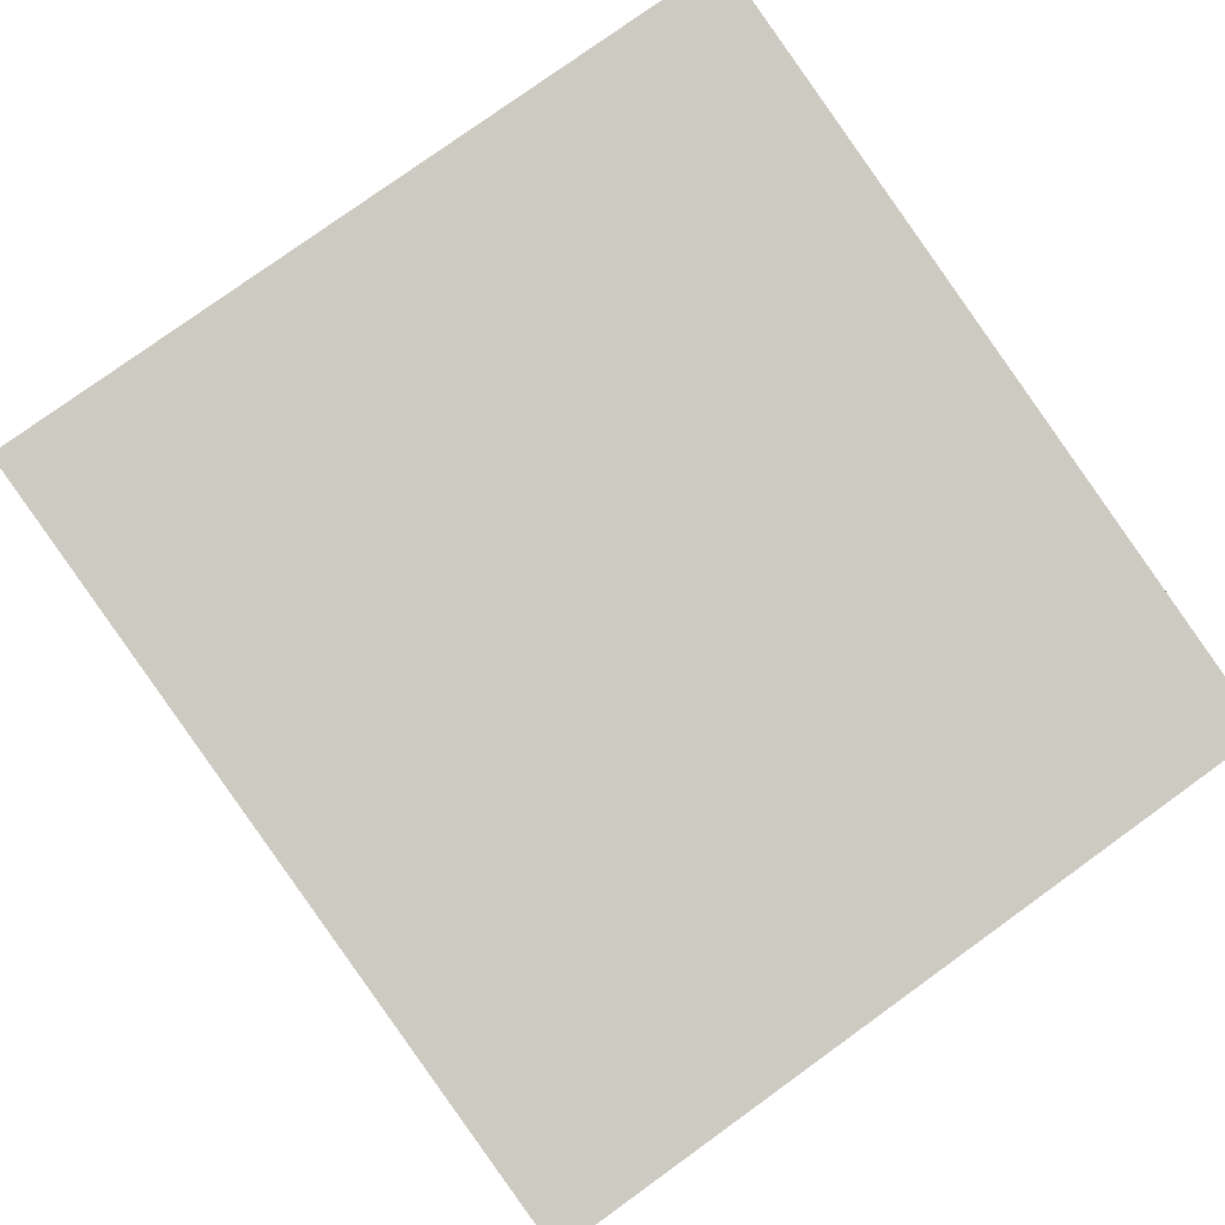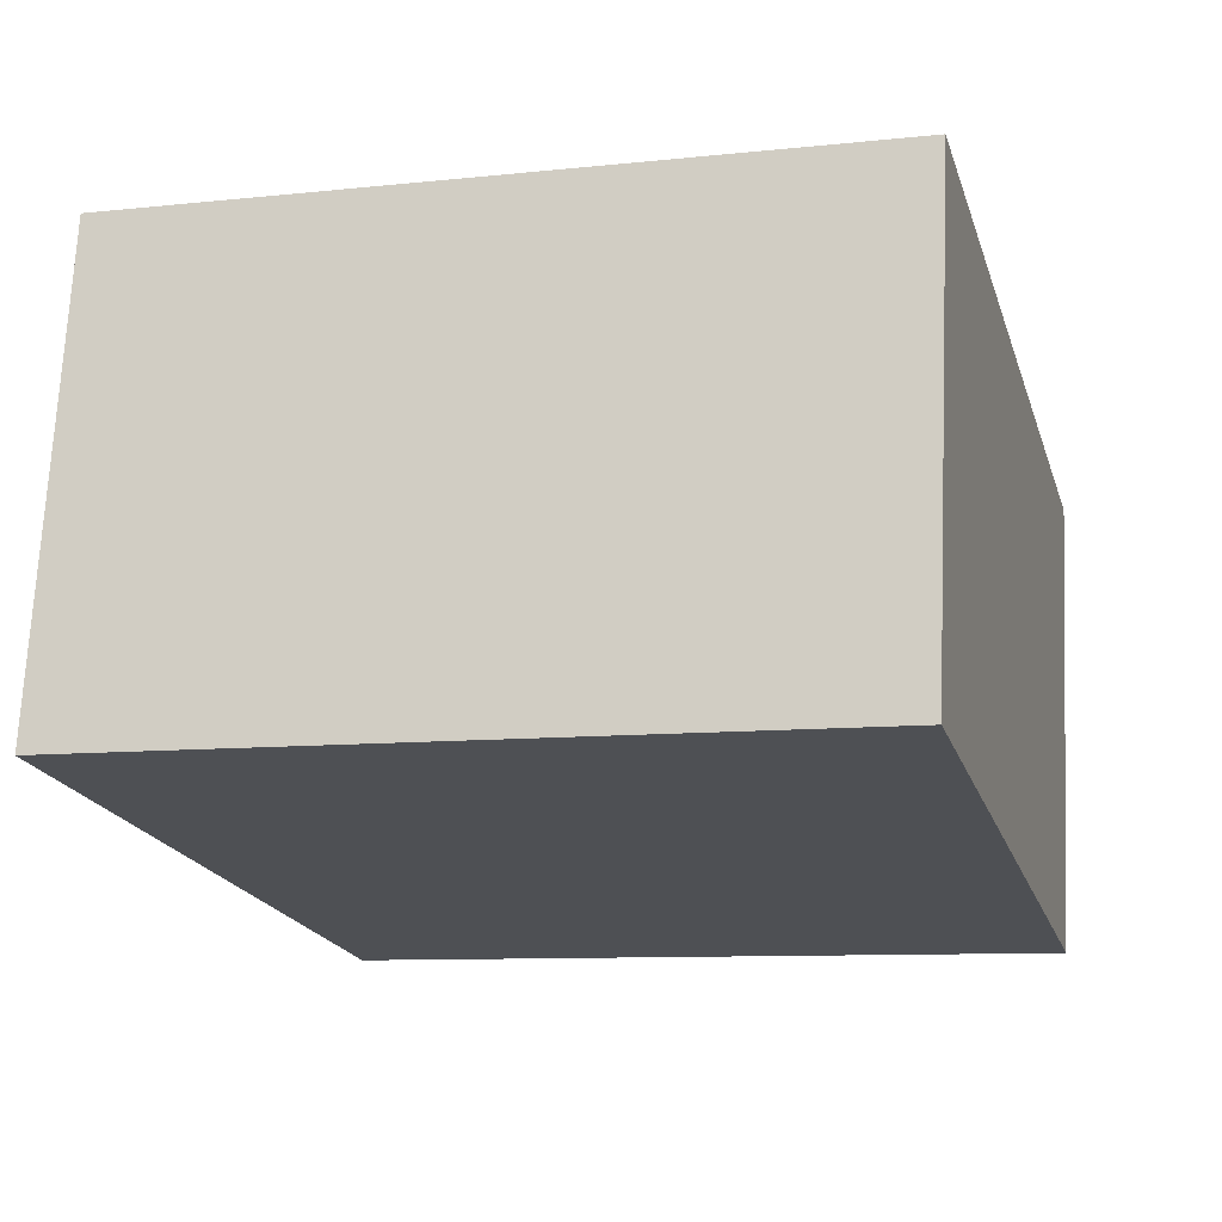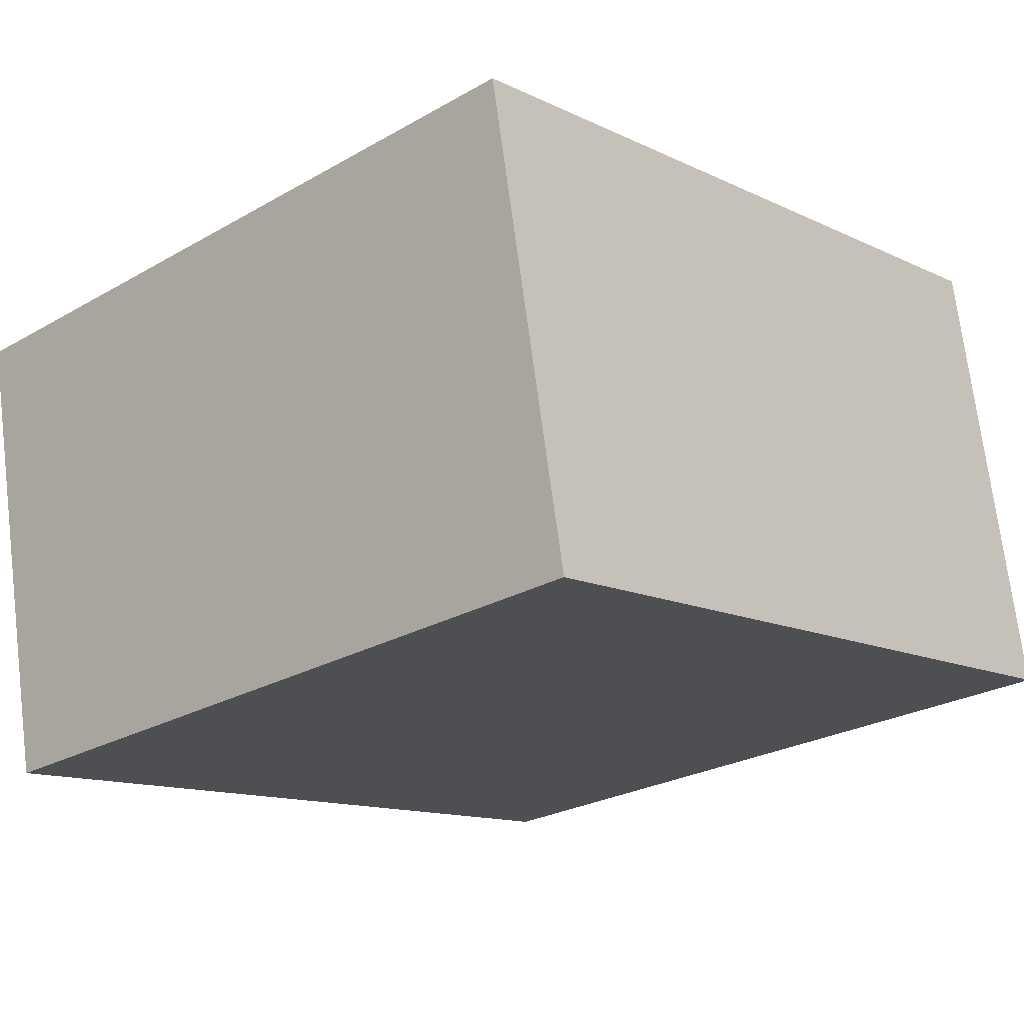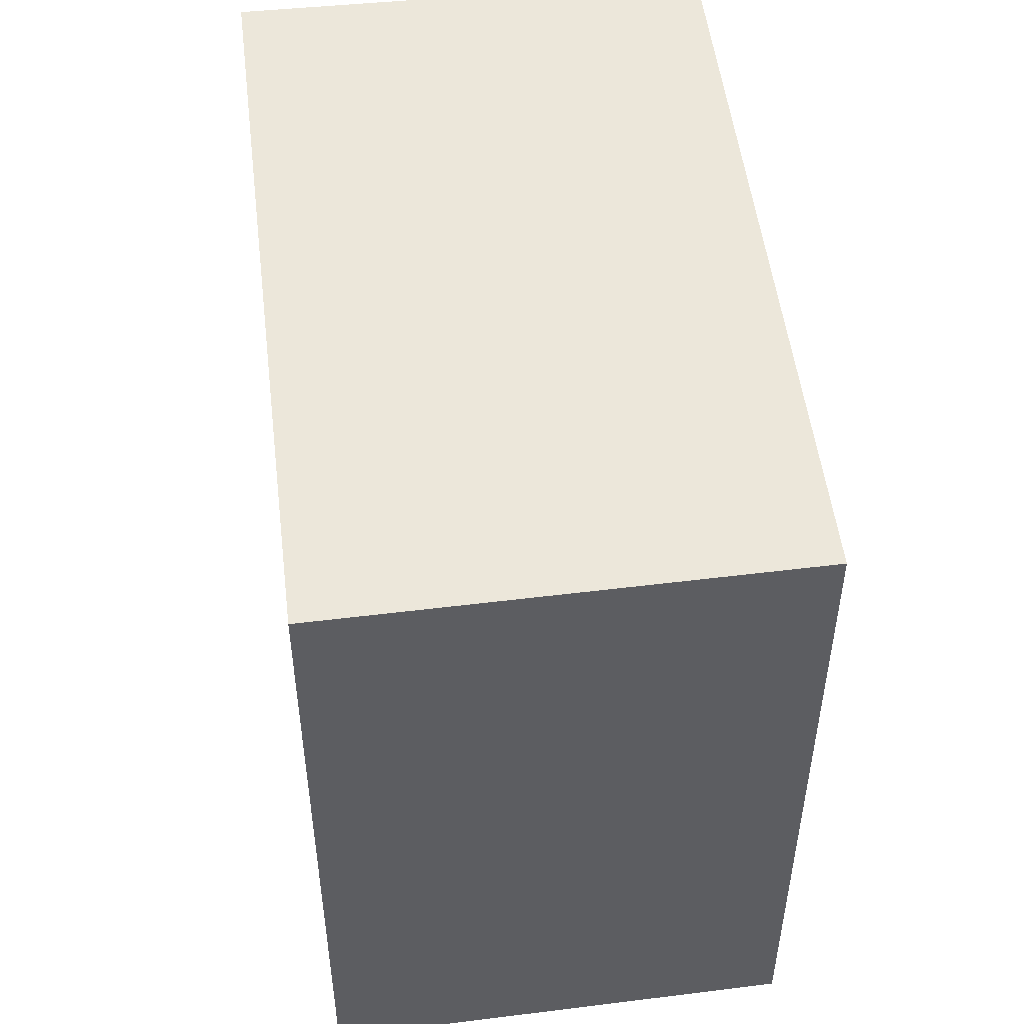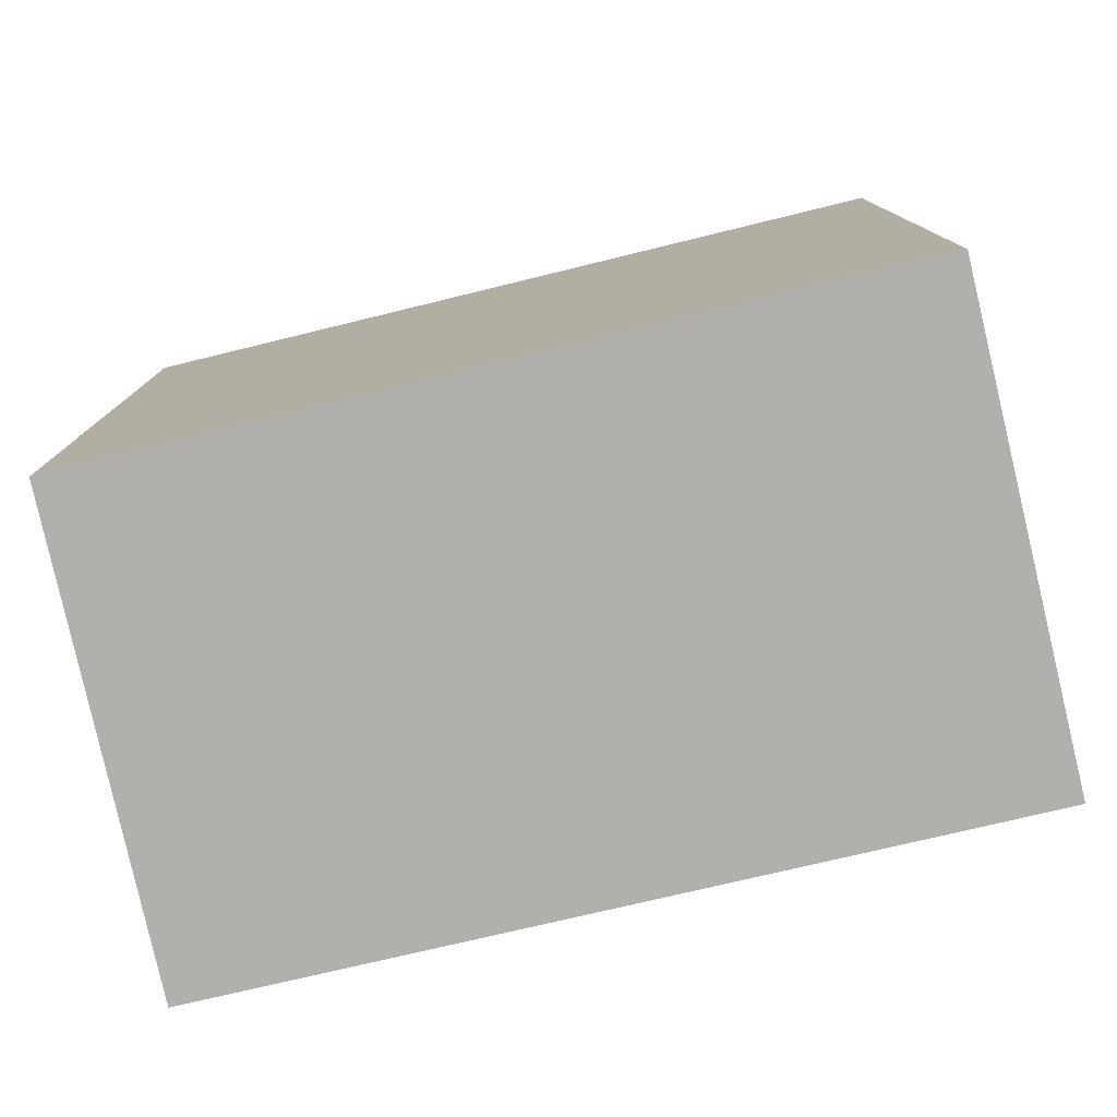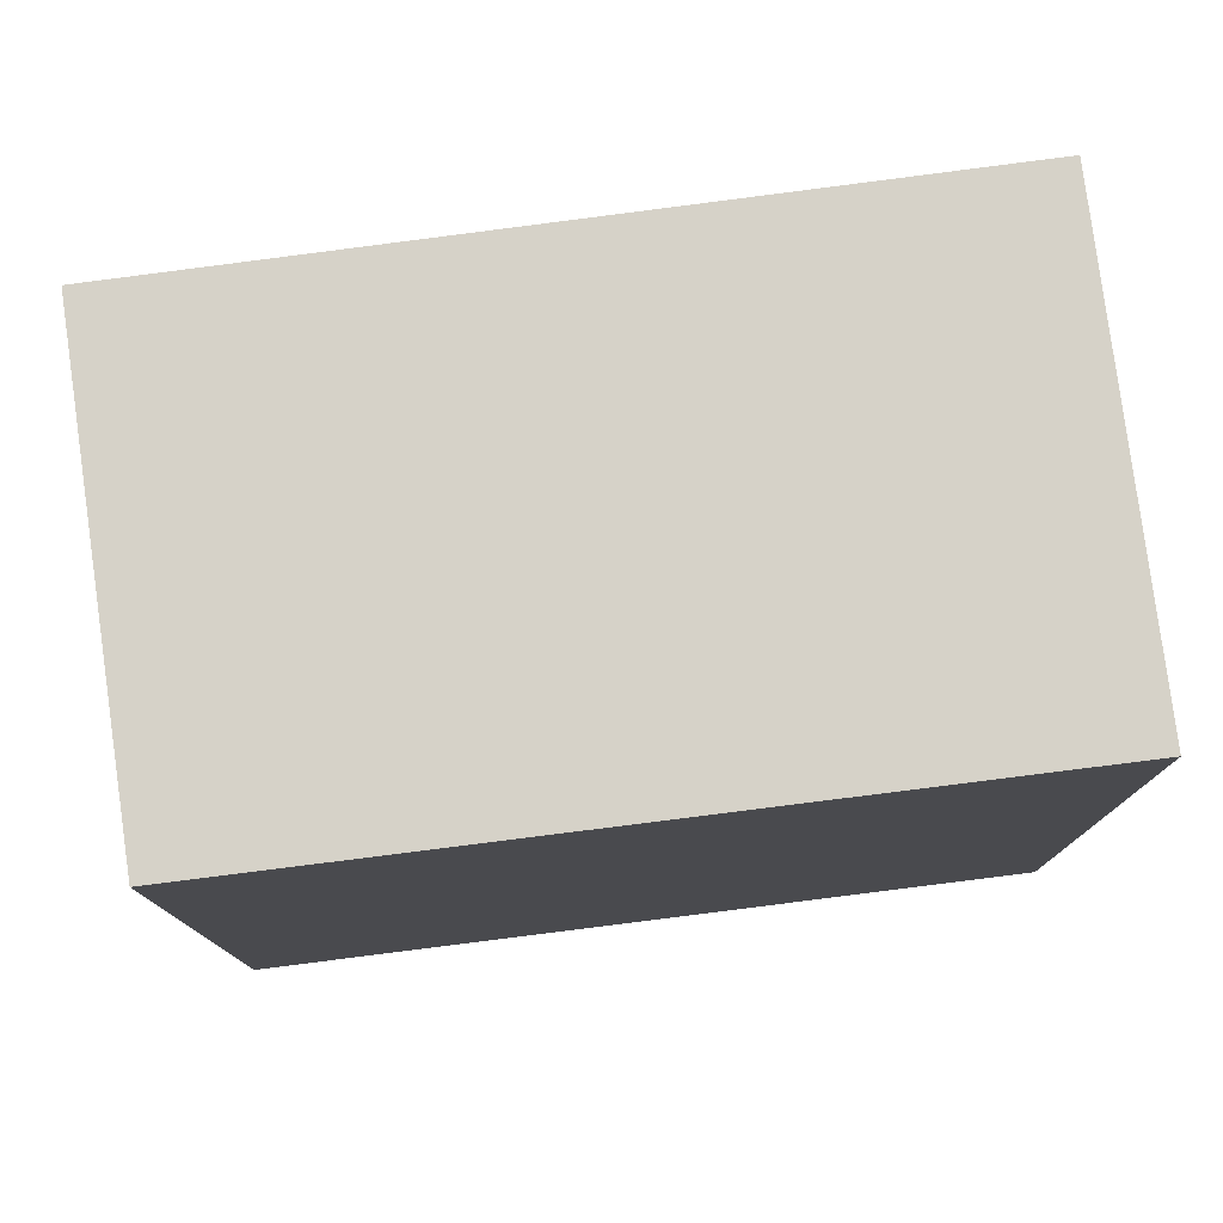
<metadata>
{"format":"obj","ext":"obj","renderer":"f3d","projection":"perspective","resolution":1024,"background":"white","views":[{"elev":78.5,"azim":54.2,"up":"+Z"},{"elev":-9.4,"azim":-74.3,"up":"+Z"},{"elev":-25.8,"azim":132.2,"up":"+Z"},{"elev":50.6,"azim":93.4,"up":"+Y"},{"elev":-78.8,"azim":-156.5,"up":"+Y"},{"elev":78.0,"azim":-177.3,"up":"+Y"}]}
</metadata>
<code>
v  0 8.24 5.046e-16
v  9.673 8.24 3.66
v  8.654 8.24 -1.5
v  1.782 8.24 5.105
v  0.906 8.24 5.265
v  9.673 -2.241e-16 3.66
v  1.782 -3.126e-16 5.105
v  0.906 -3.224e-16 5.265
v  8.654 9.185e-17 -1.5
v  0 0 0
g defaultobject
f 1 2 3
f 2 1 4
f 4 1 5
f 4 6 2
f 6 4 5
f 6 5 7
f 7 5 8
f 6 3 2
f 3 6 9
f 9 1 3
f 1 9 10
f 10 5 1
f 5 10 8
f 7 9 6
f 9 7 8
f 9 8 10

</code>
